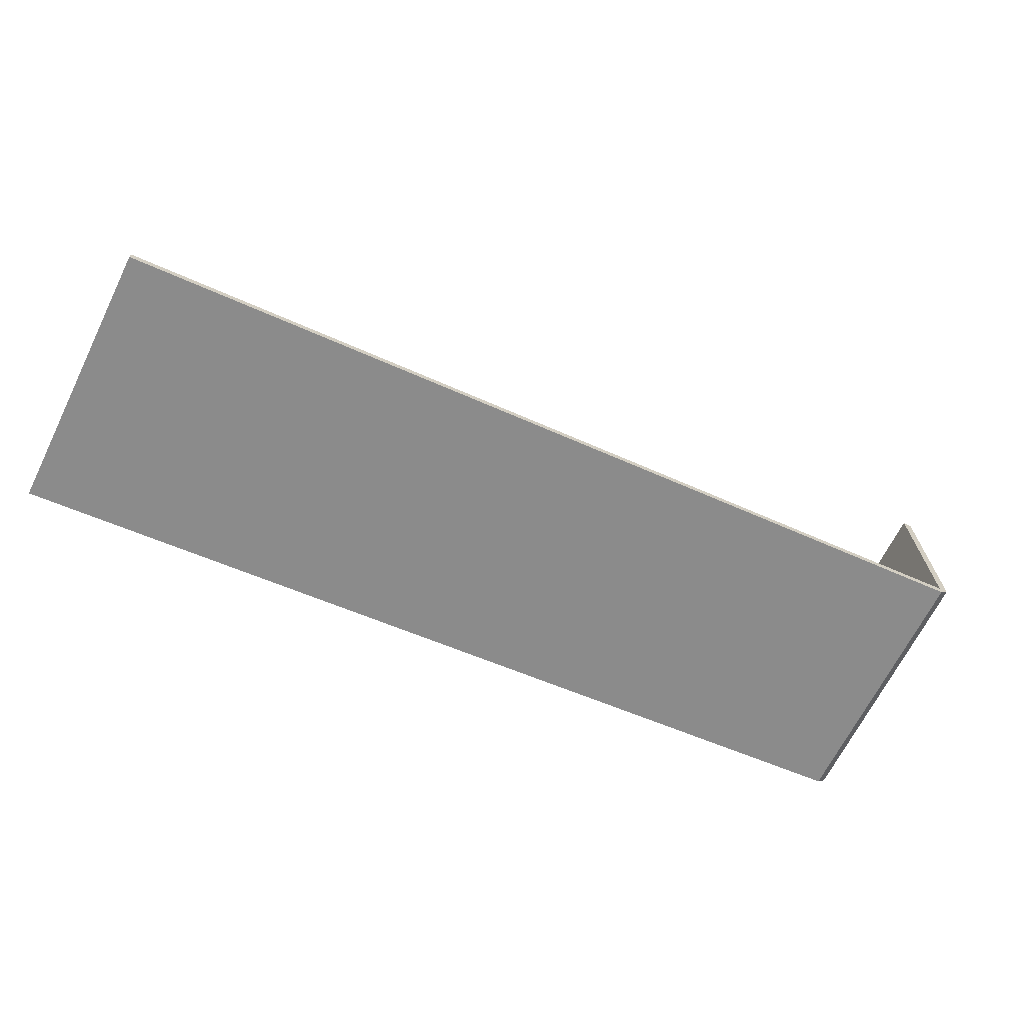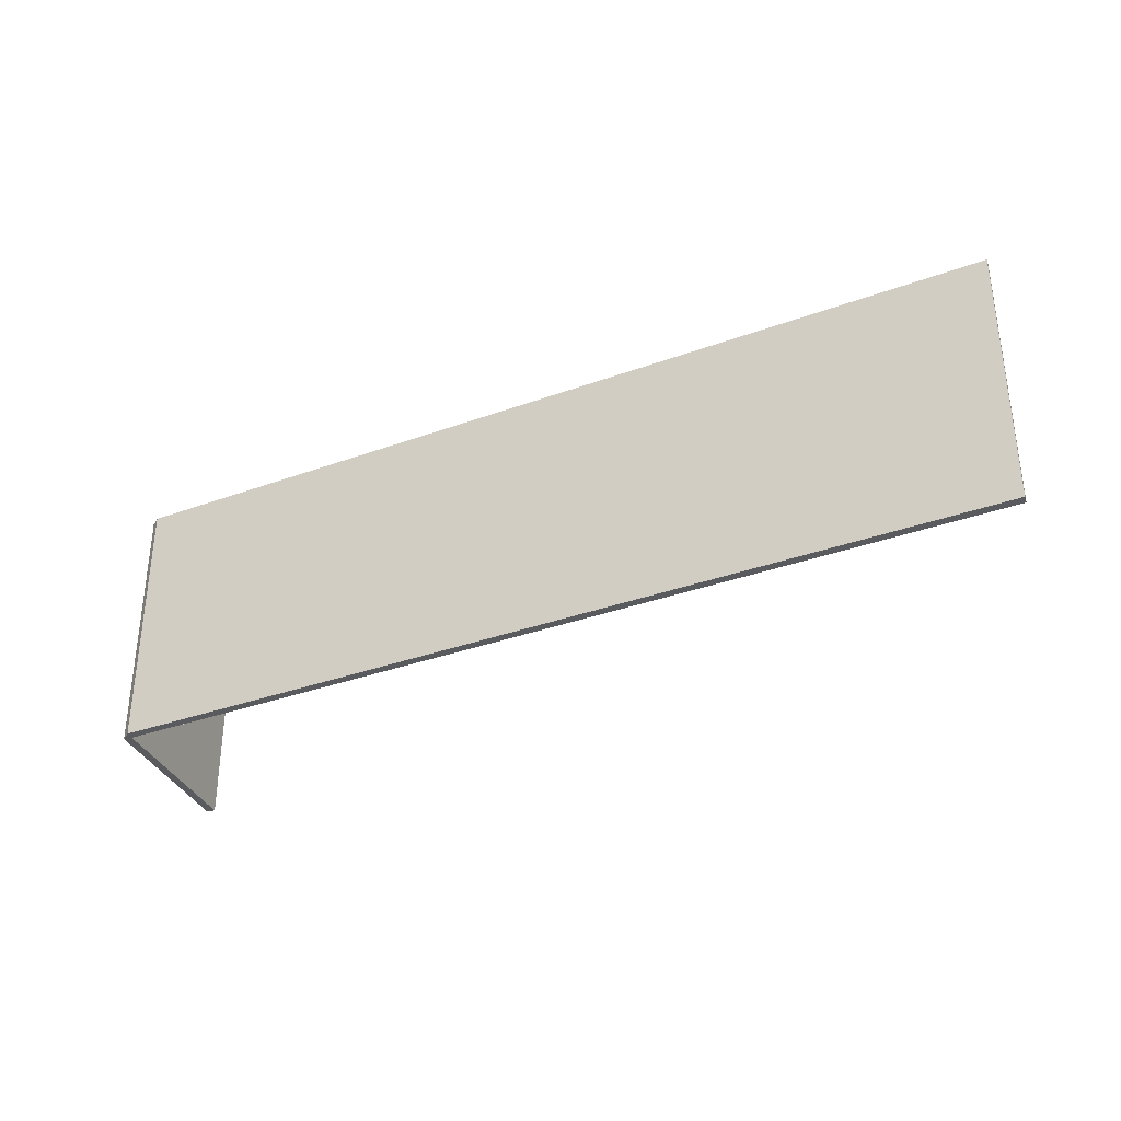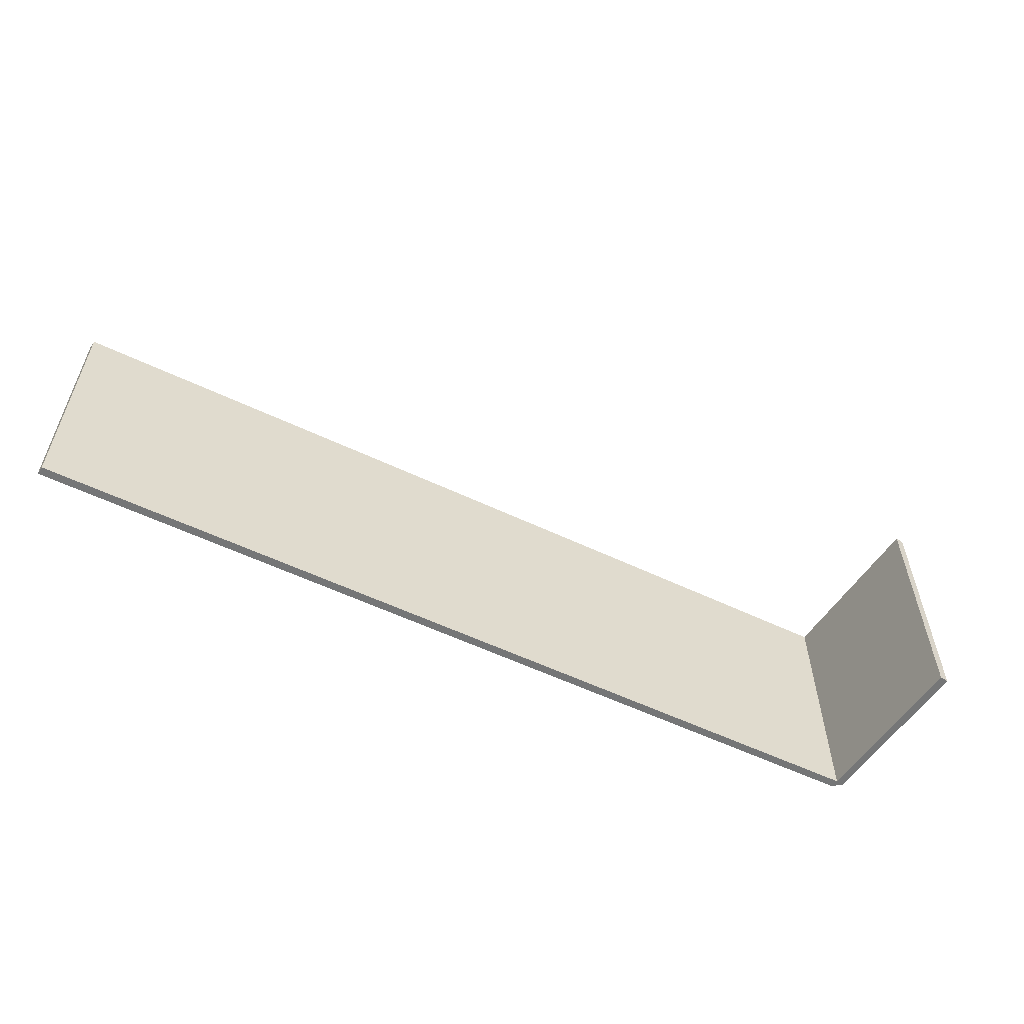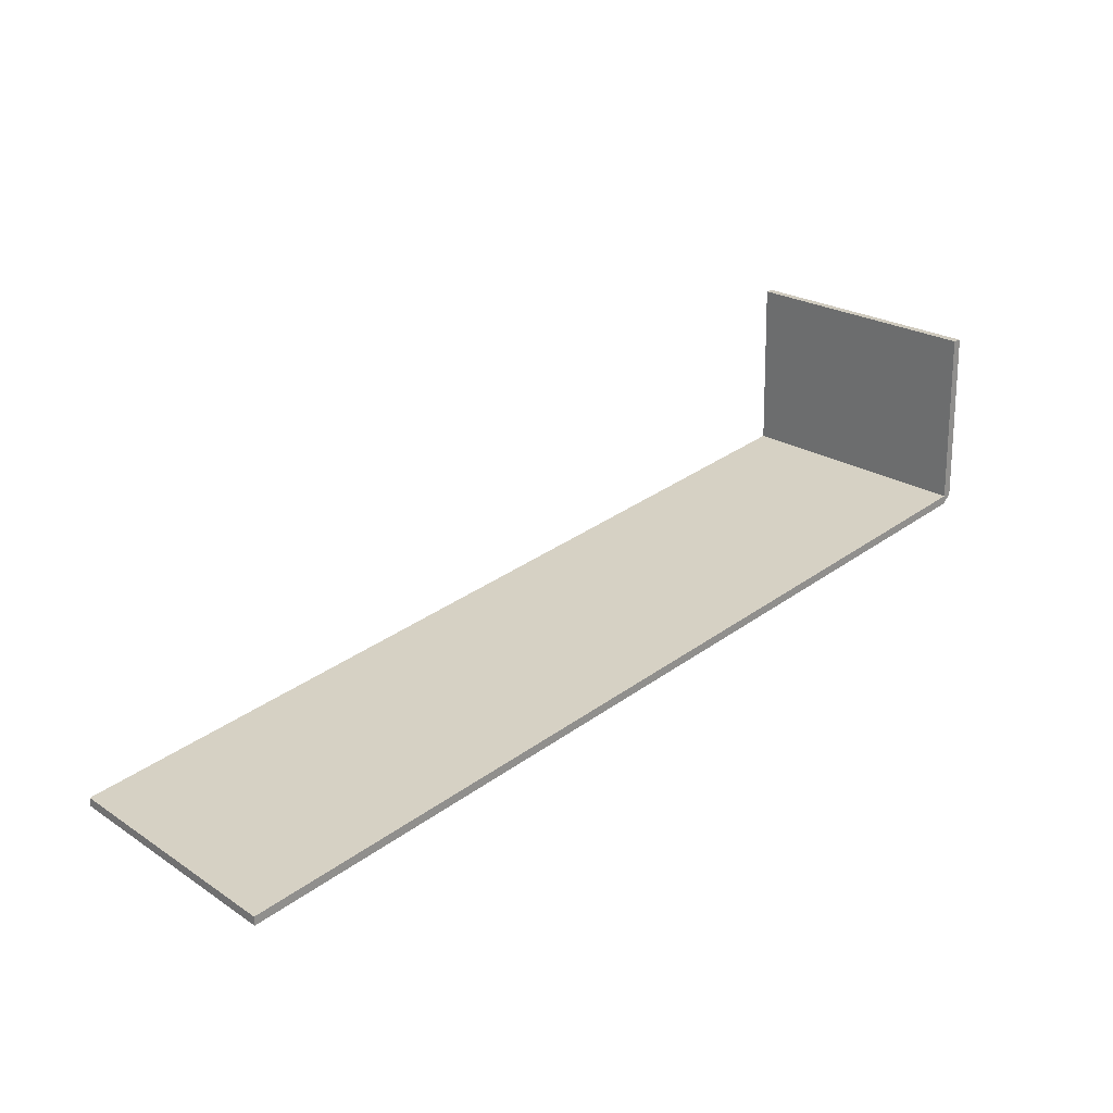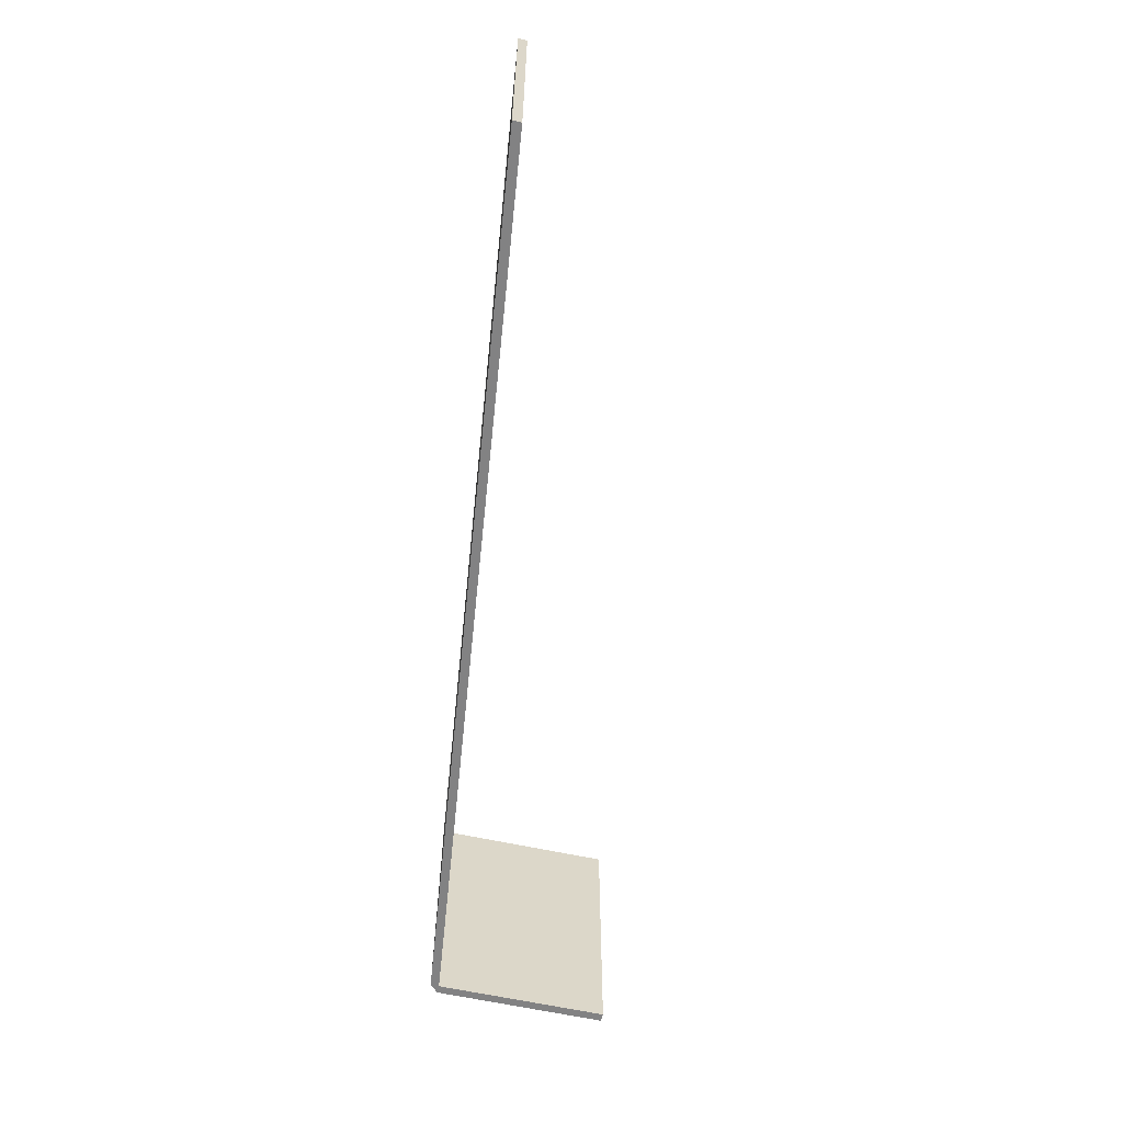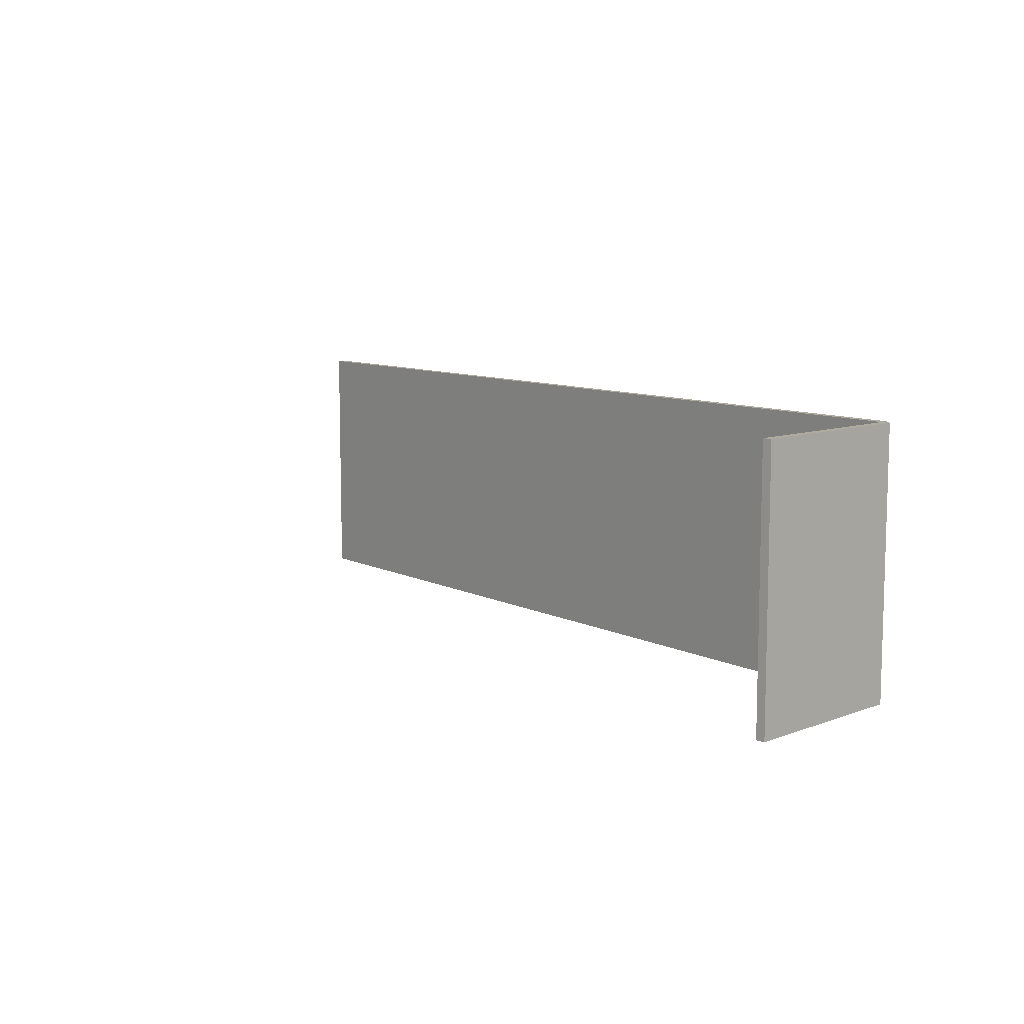
<metadata>
{"format":"obj","ext":"obj","renderer":"f3d","projection":"perspective","resolution":1024,"background":"white","views":[{"elev":-67.1,"azim":153.6,"up":"+Y"},{"elev":-33.5,"azim":18.4,"up":"+Z"},{"elev":-56.7,"azim":145.3,"up":"+Z"},{"elev":23.2,"azim":137.5,"up":"+Y"},{"elev":-60.9,"azim":75.8,"up":"+Z"},{"elev":9.2,"azim":-136.0,"up":"+Z"}]}
</metadata>
<code>
v 0.01 0 -0.3
v 0 -0.4 -0.3
v -0.02 -0.4 -0.3
v -0.01 0 -0.3
v 2.075 -0.72 -0.3
v 0 -0.42 -0.3
v 0 -0.4 -0.3
v 2.075 -0.7 -0.3
v 0 -0.42 -0.3
v -0.02 -0.4 -0.3
v 0 -0.4 -0.3
v -0.01 0 0.3
v -0.02 -0.4 0.3
v 0 -0.4 0.3
v 0.01 0 0.3
v 2.075 -0.7 0.3
v 0 -0.4 0.3
v 0 -0.42 0.3
v 2.075 -0.72 0.3
v -0.02 -0.4 0.3
v 0 -0.42 0.3
v 0 -0.4 0.3
v 0.01 0 0.3
v 0 -0.4 0.3
v 0 -0.4 -0.3
v 0.01 0 -0.3
v 0 -0.4 -0.3
v 0 -0.4 0.3
v 2.075 -0.7 0.3
v 2.075 -0.7 -0.3
v 2.075 -0.7 -0.3
v 2.075 -0.7 0.3
v 2.075 -0.72 0.3
v 2.075 -0.72 -0.3
v 2.075 -0.72 -0.3
v 2.075 -0.72 0.3
v 0 -0.42 0.3
v 0 -0.42 -0.3
v -0.02 -0.4 -0.3
v 0 -0.42 -0.3
v 0 -0.42 0.3
v -0.02 -0.4 0.3
v -0.02 -0.4 -0.3
v -0.02 -0.4 0.3
v -0.01 0 0.3
v -0.01 0 -0.3
v 0.01 0 0.3
v 0.01 0 -0.3
v -0.01 0 -0.3
v -0.01 0 0.3
g mesh7602974
f 1 2 3
f 3 4 1
g mesh7602976
f 5 6 7
f 7 8 5
f 9 10 11
g mesh7602978
f 12 13 14
f 14 15 12
g mesh7602980
f 16 17 18
f 18 19 16
f 20 21 22
g mesh7602982
f 23 24 25
f 25 26 23
g mesh7602984
f 27 28 29
f 29 30 27
g mesh7602986
f 31 32 33
f 33 34 31
g mesh7602988
f 35 36 37
f 37 38 35
g mesh7602990
f 39 40 41
f 41 42 39
g mesh7602992
f 43 44 45
f 45 46 43
f 47 48 49
f 49 50 47

</code>
